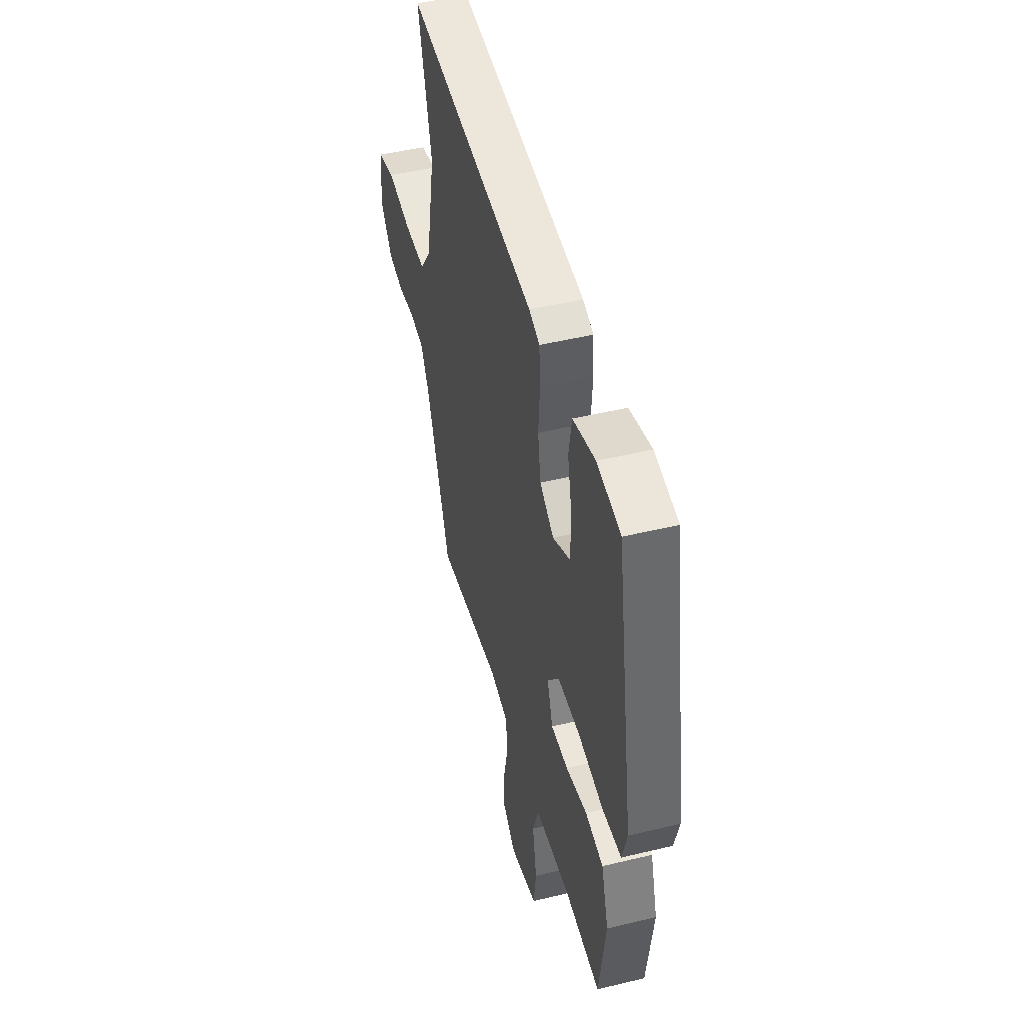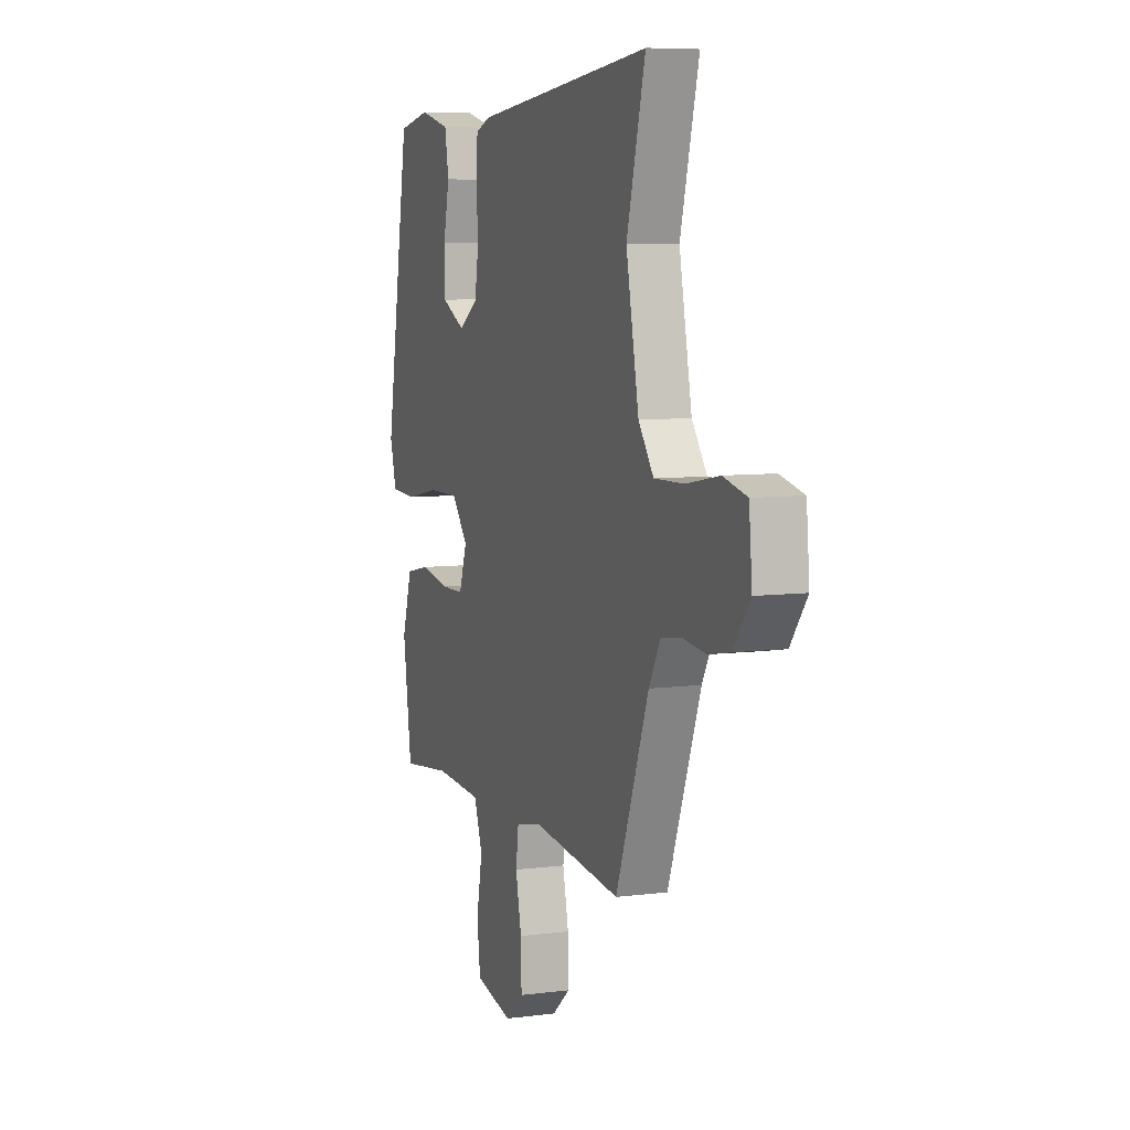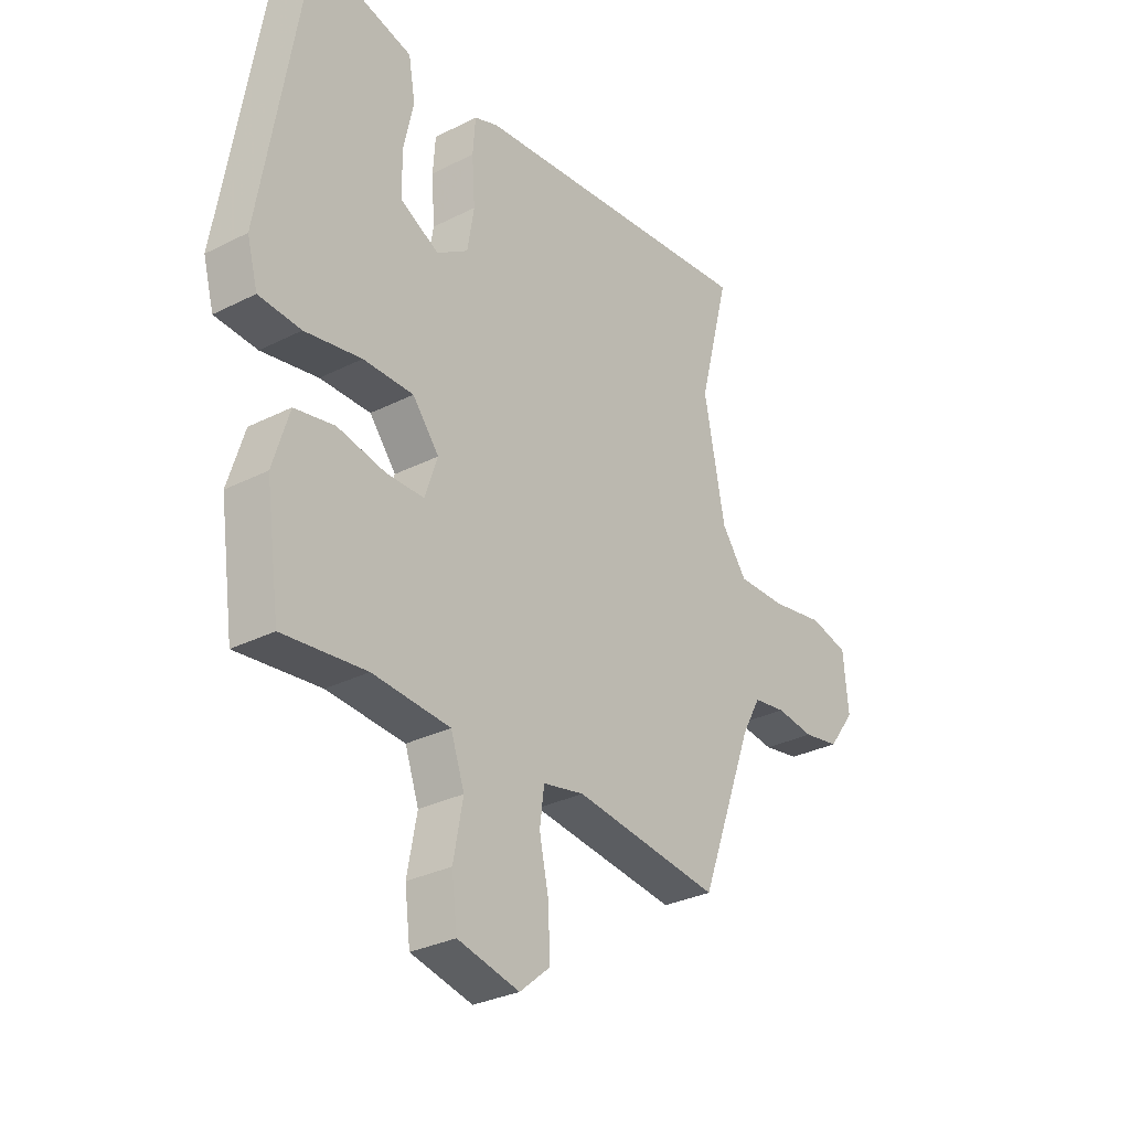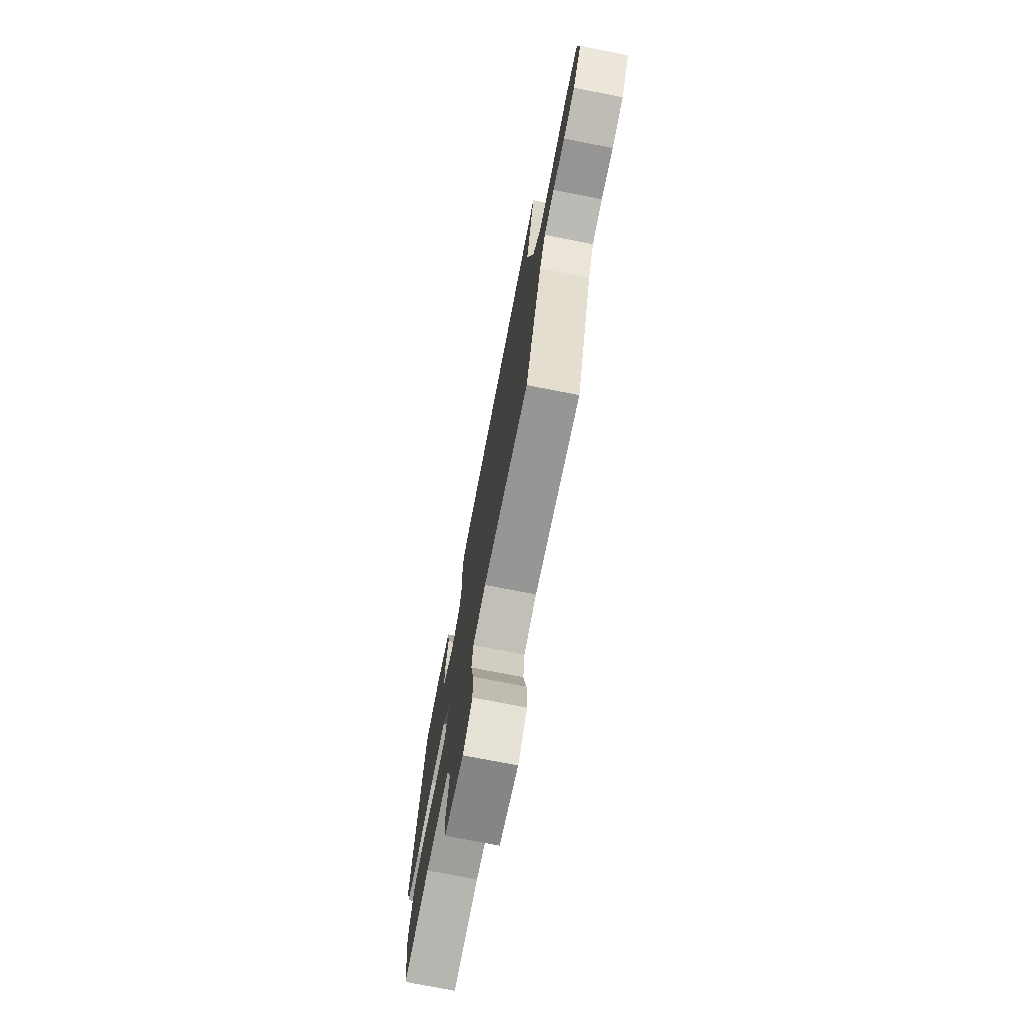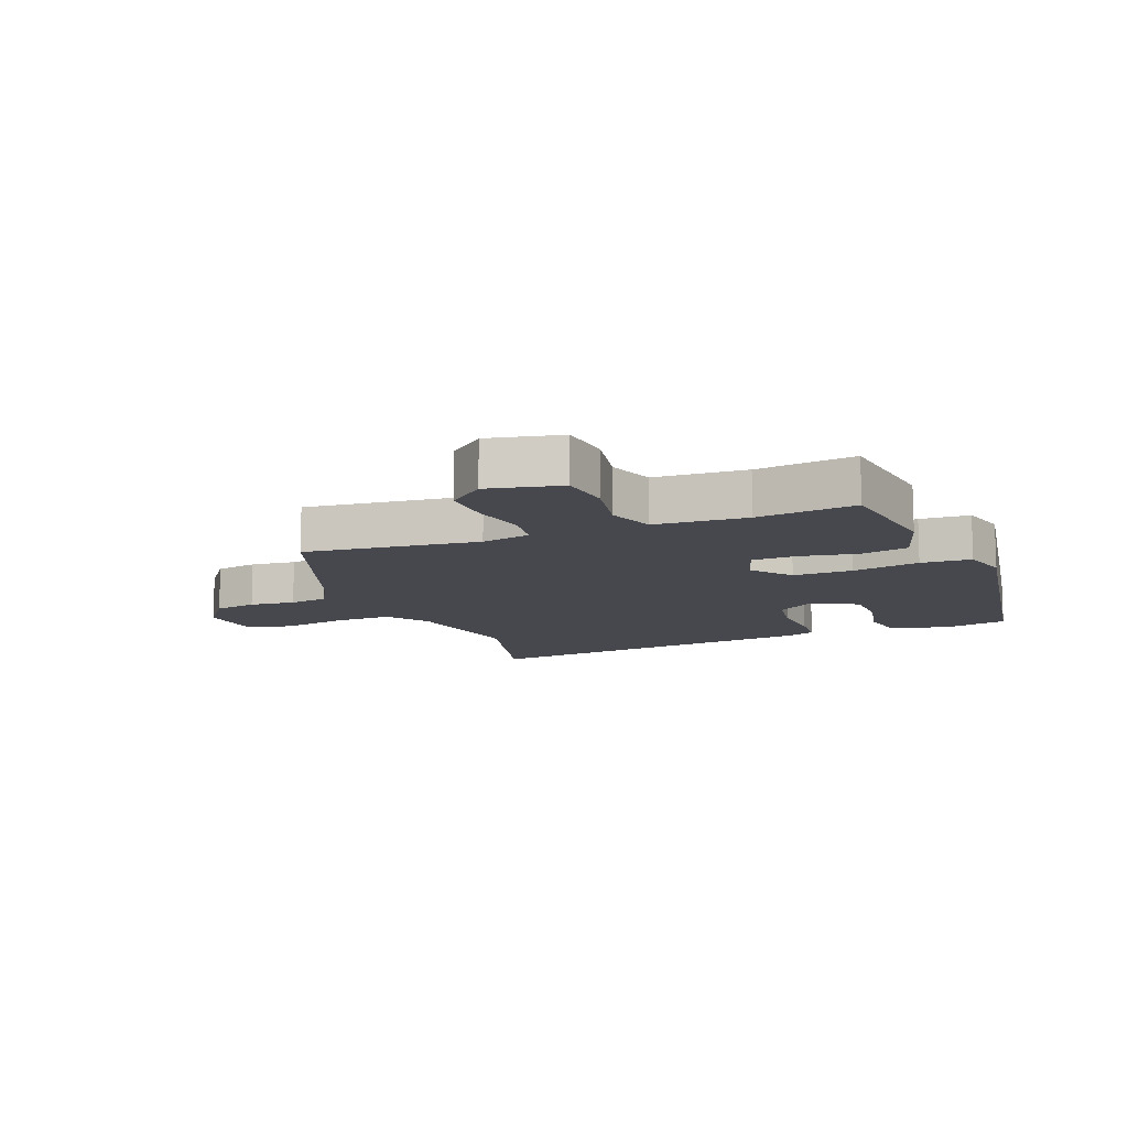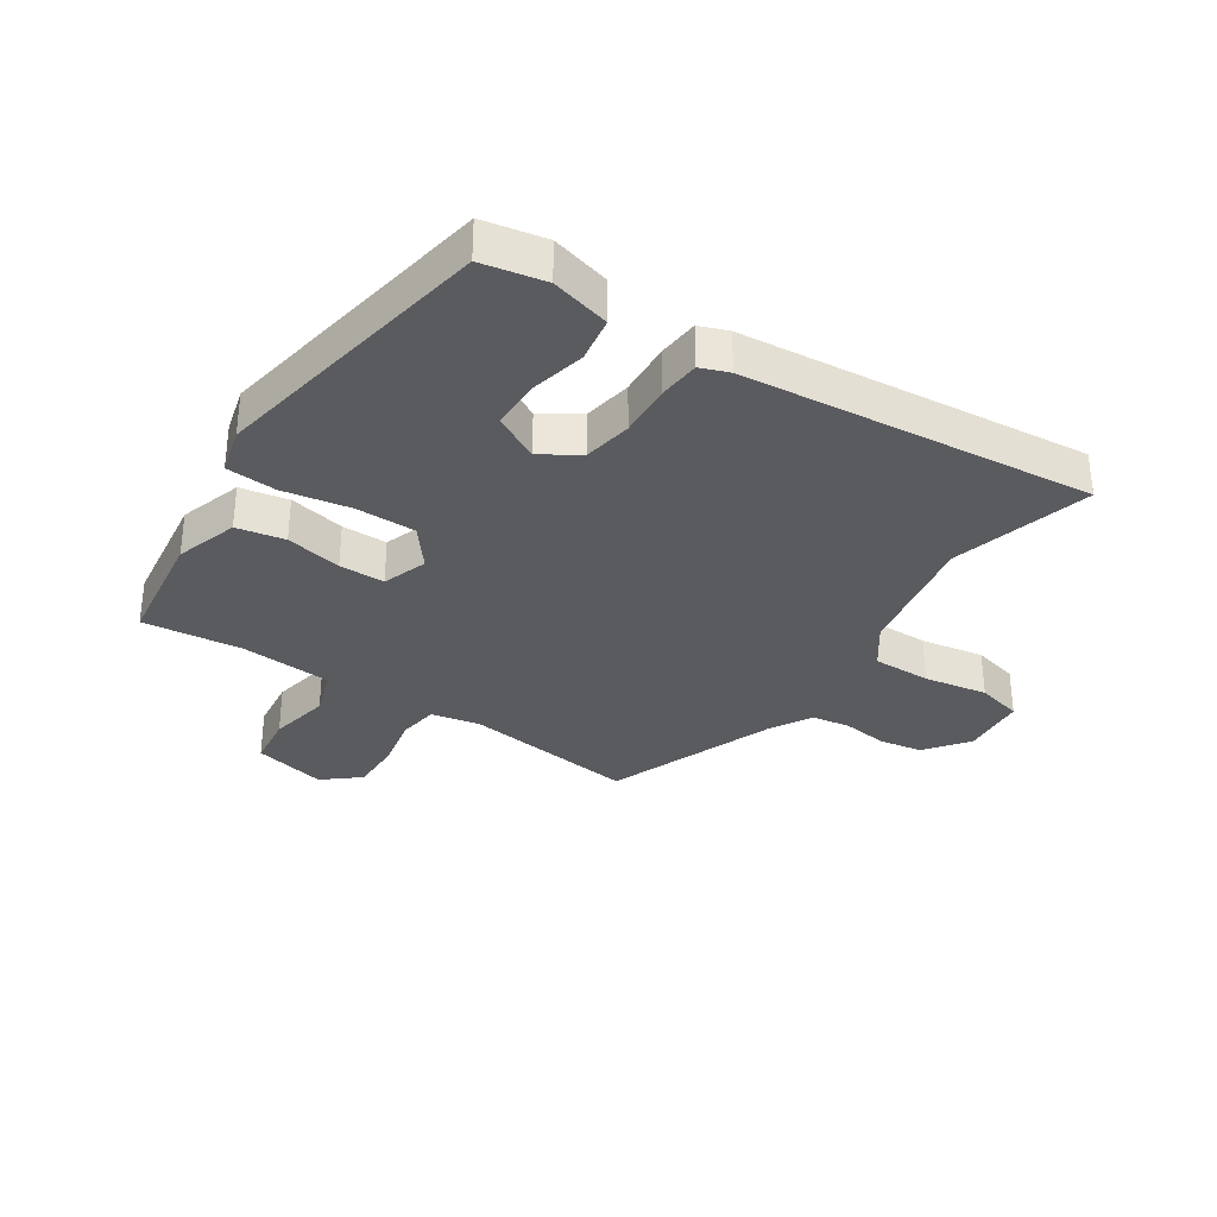
<metadata>
{"format":"obj","ext":"obj","renderer":"f3d","projection":"perspective","resolution":1024,"background":"white","views":[{"elev":47.2,"azim":-105.3,"up":"+Z"},{"elev":7.2,"azim":69.5,"up":"+Z"},{"elev":-30.5,"azim":-53.8,"up":"+Z"},{"elev":-74.5,"azim":78.9,"up":"+Z"},{"elev":-11.7,"azim":-158.4,"up":"+Y"},{"elev":-33.0,"azim":-34.0,"up":"+Y"}]}
</metadata>
<code>
v -0.455 0.07 0.492
v -0.351 0.07 0.513
v -0.253 0.07 0.488
v -0.24 0.07 0.413
v -0.26 0.07 0.321
v -0.258 0.07 0.239
v -0.182 0.07 0.2
v -0.12 0.07 0.241
v -0.107 0.07 0.321
v -0.113 0.07 0.409
v -0.108 0.07 0.477
v -0.061 0.07 0.495
v 0.515 0.07 0.557
v 0.455 0.07 0.326
v 0.496 0.07 0.115
v 0.545 0.07 0.048
v 0.641 0.07 0.05
v 0.746 0.07 0.069
v 0.822 0.07 0.051
v 0.832 0.07 -0.057
v 0.779 0.07 -0.128
v 0.708 0.07 -0.141
v 0.633 0.07 -0.132
v 0.569 0.07 -0.142
v 0.532 0.07 -0.209
v 0.426 0.07 -0.493
v 0.138 0.07 -0.459
v 0.057 0.07 -0.476
v 0.048 0.07 -0.543
v 0.067 0.07 -0.633
v 0.069 0.07 -0.717
v 0.01 0.07 -0.767
v -0.111 0.07 -0.74
v -0.122 0.07 -0.654
v -0.103 0.07 -0.553
v -0.13 0.07 -0.476
v -0.282 0.07 -0.466
v -0.445 0.07 -0.485
v -0.473 0.07 -0.287
v -0.441 0.07 -0.183
v -0.362 0.07 -0.167
v -0.269 0.07 -0.185
v -0.194 0.07 -0.184
v -0.169 0.07 -0.11
v -0.221 0.07 -0.045
v -0.32 0.07 -0.046
v -0.431 0.07 -0.067
v -0.514 0.07 -0.062
v -0.535 0.07 0.015
v -0.455 0 0.492
v -0.351 0 0.513
v -0.253 0 0.488
v -0.24 0 0.413
v -0.26 0 0.321
v -0.258 0 0.239
v -0.182 0 0.2
v -0.12 0 0.241
v -0.107 0 0.321
v -0.113 0 0.409
v -0.108 0 0.477
v -0.061 0 0.495
v 0.515 0 0.557
v 0.455 0 0.326
v 0.496 0 0.115
v 0.545 0 0.048
v 0.641 0 0.05
v 0.746 0 0.069
v 0.822 0 0.051
v 0.832 0 -0.057
v 0.779 0 -0.128
v 0.708 0 -0.141
v 0.633 0 -0.132
v 0.569 0 -0.142
v 0.532 0 -0.209
v 0.426 0 -0.493
v 0.138 0 -0.459
v 0.057 0 -0.476
v 0.048 0 -0.543
v 0.067 0 -0.633
v 0.069 0 -0.717
v 0.01 0 -0.767
v -0.111 0 -0.74
v -0.122 0 -0.654
v -0.103 0 -0.553
v -0.13 0 -0.476
v -0.282 0 -0.466
v -0.445 0 -0.485
v -0.473 0 -0.287
v -0.441 0 -0.183
v -0.362 0 -0.167
v -0.269 0 -0.185
v -0.194 0 -0.184
v -0.169 0 -0.11
v -0.221 0 -0.045
v -0.32 0 -0.046
v -0.431 0 -0.067
v -0.514 0 -0.062
v -0.535 0 0.015
f 46 47 48 49
f 45 46 49 1
f 44 45 1 2
f 39 40 41 42
f 37 38 39 42
f 36 37 42 43
f 35 36 43 44
f 33 34 35
f 32 33 35
f 29 30 31 32
f 28 29 32 35
f 25 26 27
f 24 25 27 28
f 20 21 22 23
f 20 23 24
f 17 18 19 20
f 16 17 20 24
f 15 16 24 28
f 11 12 13 14
f 9 10 11 14
f 8 9 14 15
f 7 8 15 28
f 2 3 4 5
f 2 5 6
f 44 2 6
f 7 28 35 44
f 6 7 44
f 98 97 96 95
f 50 98 95 94
f 51 50 94 93
f 91 90 89 88
f 91 88 87 86
f 92 91 86 85
f 93 92 85 84
f 84 83 82
f 84 82 81
f 81 80 79 78
f 84 81 78 77
f 76 75 74
f 77 76 74 73
f 72 71 70 69
f 73 72 69
f 69 68 67 66
f 73 69 66 65
f 77 73 65 64
f 63 62 61 60
f 63 60 59 58
f 64 63 58 57
f 77 64 57 56
f 54 53 52 51
f 55 54 51
f 55 51 93
f 93 84 77 56
f 93 56 55
f 1 50 51 2
f 2 51 52 3
f 3 52 53 4
f 4 53 54 5
f 5 54 55 6
f 6 55 56 7
f 7 56 57 8
f 8 57 58 9
f 9 58 59 10
f 10 59 60 11
f 11 60 61 12
f 12 61 62 13
f 13 62 63 14
f 14 63 64 15
f 15 64 65 16
f 16 65 66 17
f 17 66 67 18
f 18 67 68 19
f 19 68 69 20
f 20 69 70 21
f 21 70 71 22
f 22 71 72 23
f 23 72 73 24
f 24 73 74 25
f 25 74 75 26
f 26 75 76 27
f 27 76 77 28
f 28 77 78 29
f 29 78 79 30
f 30 79 80 31
f 31 80 81 32
f 32 81 82 33
f 33 82 83 34
f 34 83 84 35
f 35 84 85 36
f 36 85 86 37
f 37 86 87 38
f 38 87 88 39
f 39 88 89 40
f 40 89 90 41
f 41 90 91 42
f 42 91 92 43
f 43 92 93 44
f 44 93 94 45
f 45 94 95 46
f 46 95 96 47
f 47 96 97 48
f 48 97 98 49
f 49 98 50 1

</code>
